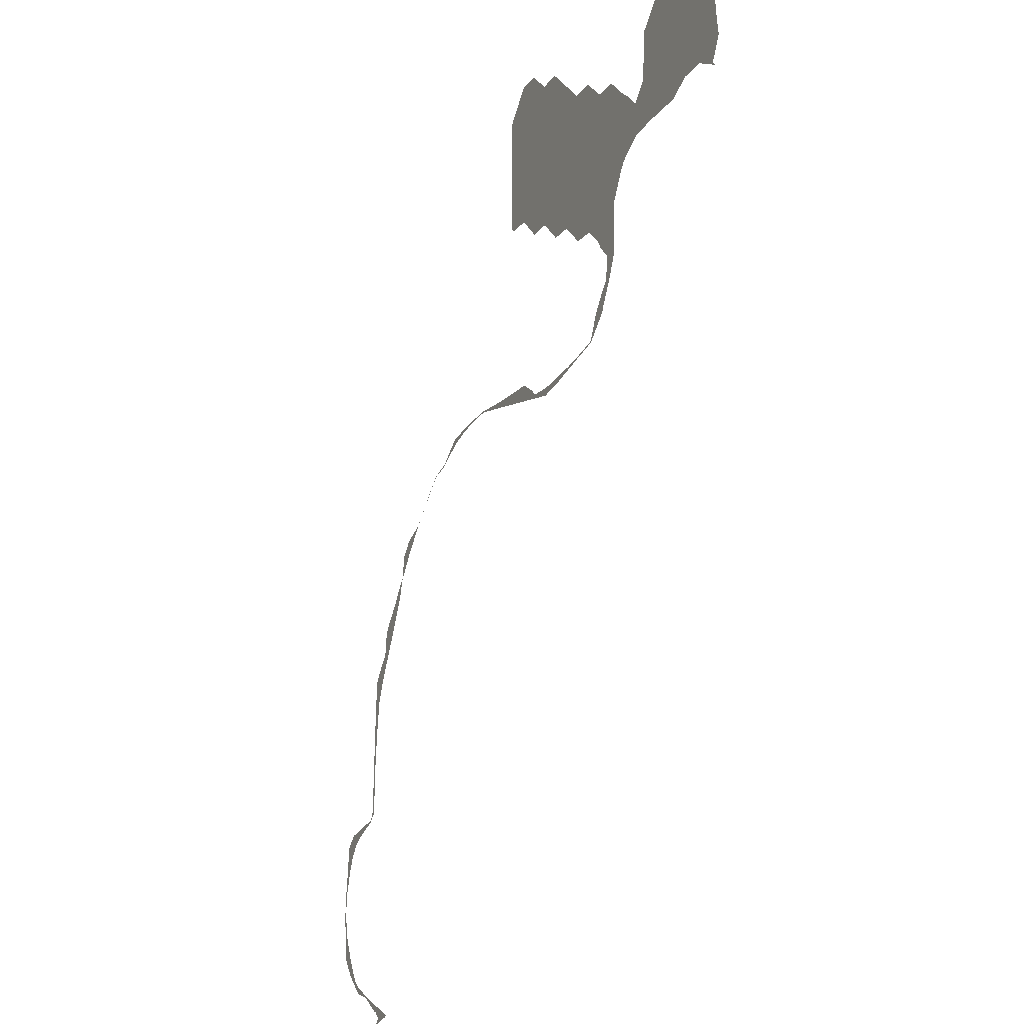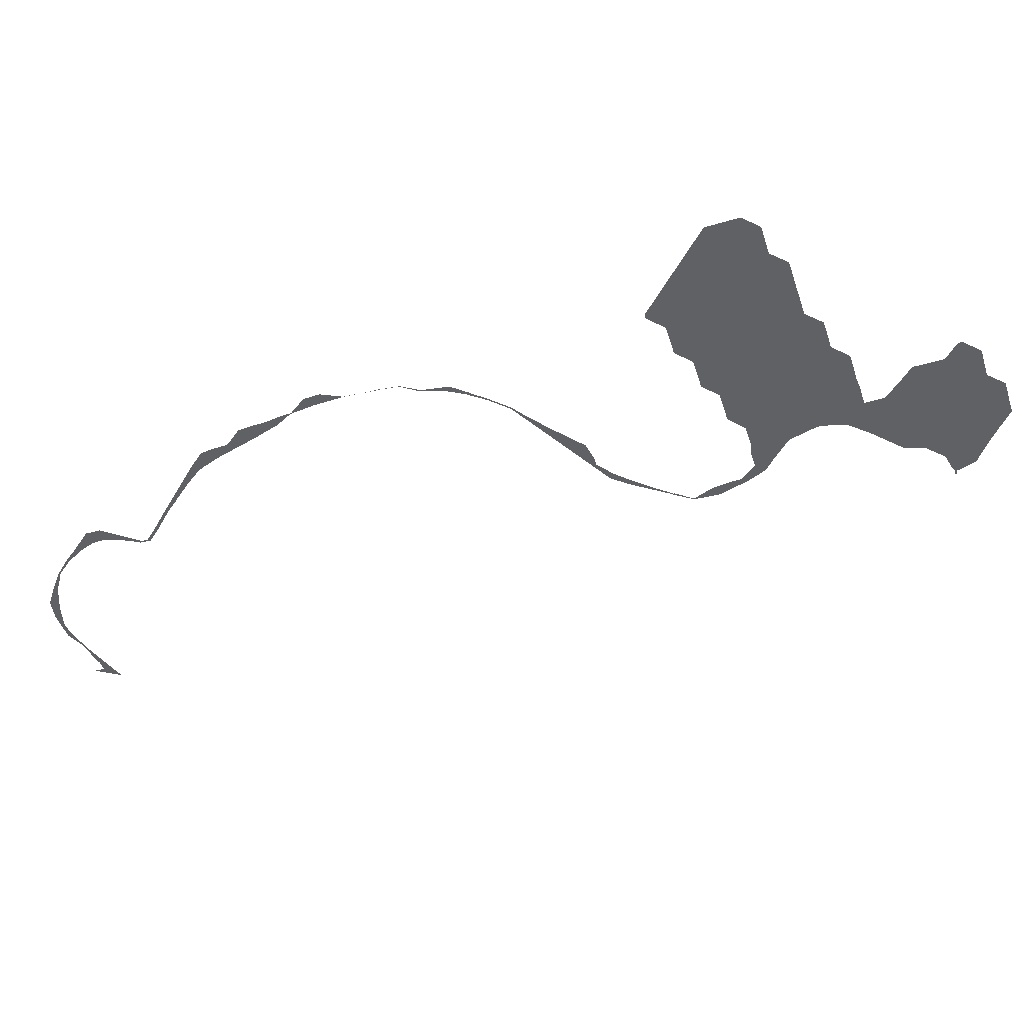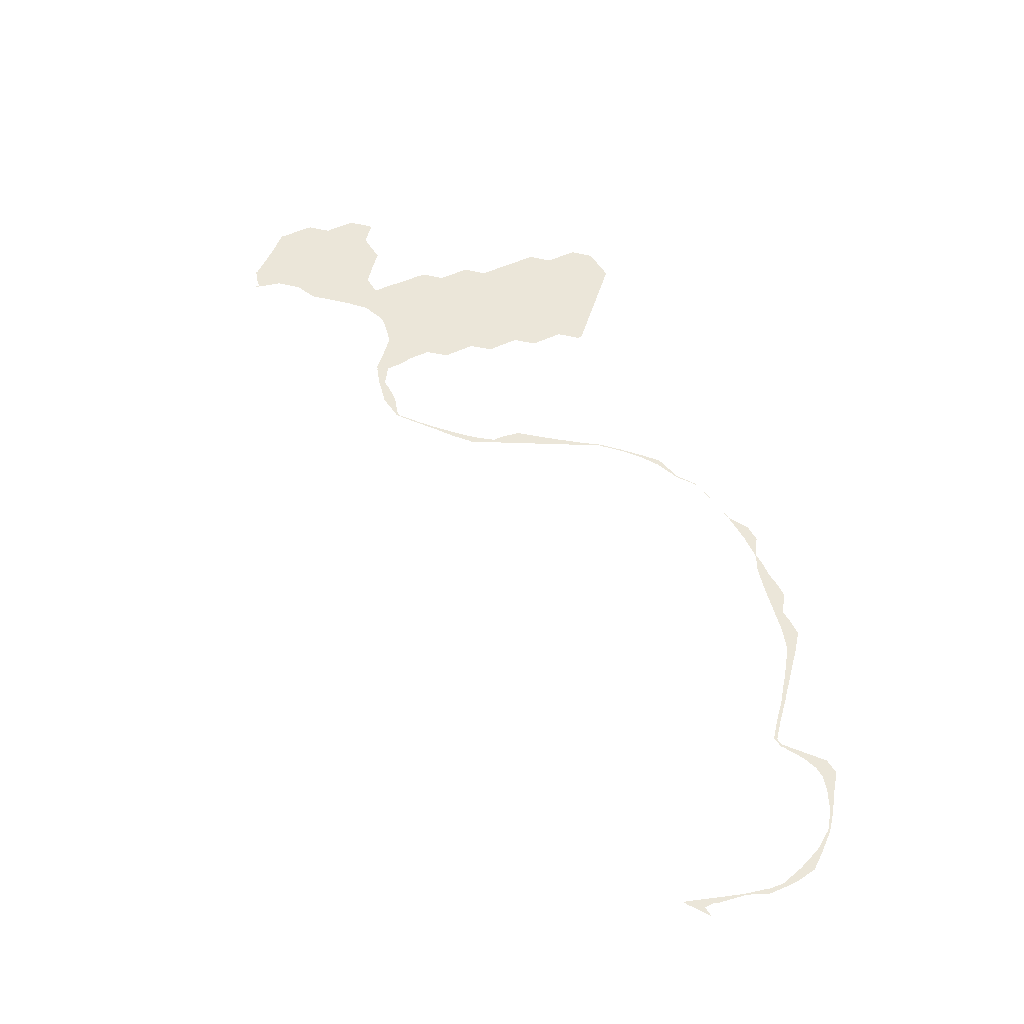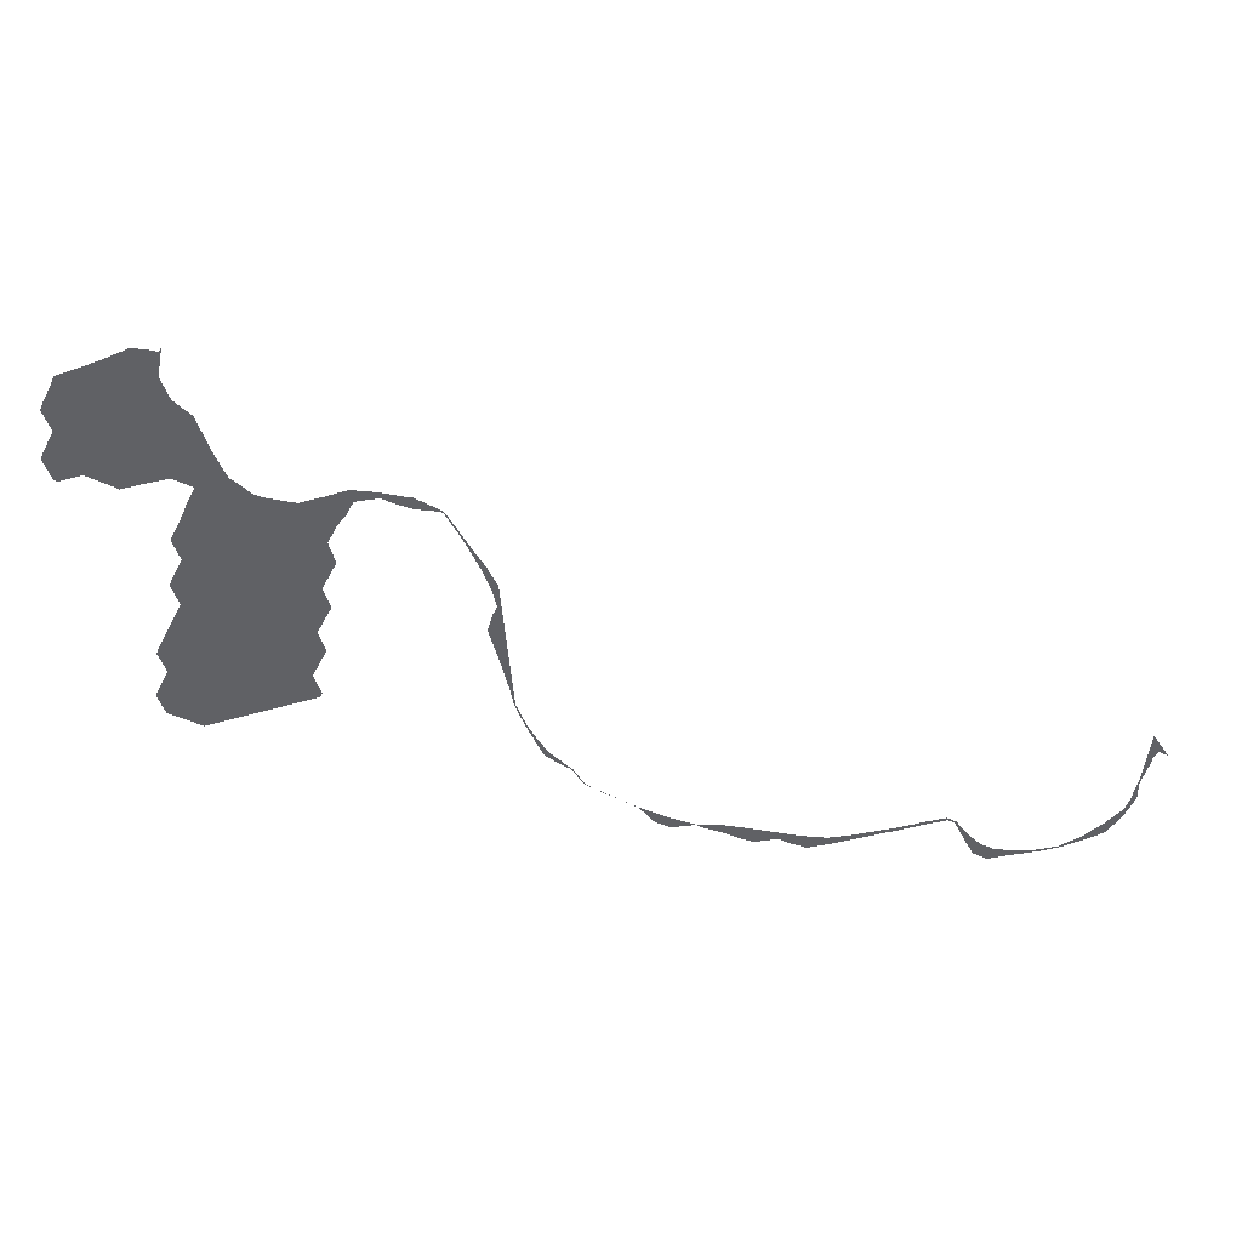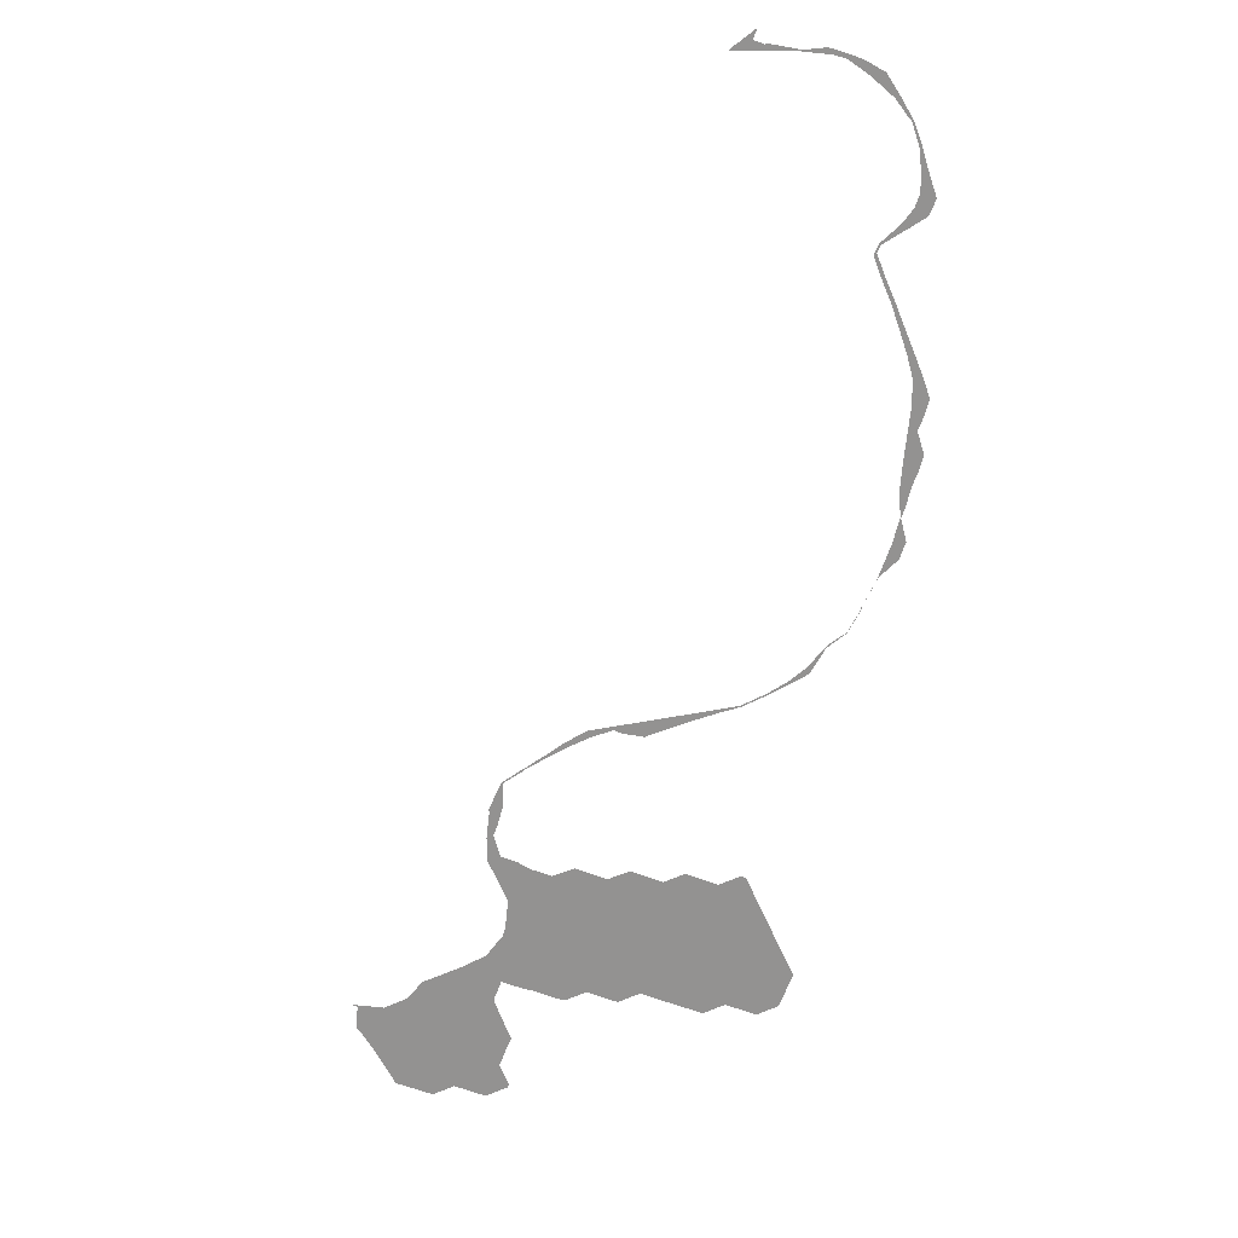
<metadata>
{"format":"obj","ext":"obj","renderer":"f3d","projection":"perspective","resolution":1024,"background":"white","views":[{"elev":-19.8,"azim":-114.9,"up":"+Y"},{"elev":-50.2,"azim":152.8,"up":"+Z"},{"elev":47.6,"azim":16.4,"up":"+Z"},{"elev":-49.5,"azim":-71.5,"up":"+Z"},{"elev":-66.4,"azim":24.3,"up":"+Z"}]}
</metadata>
<code>
v 9.579 42 30.1
v 9.702 43 30.1
v 9.769 44 30.1
v 9.812 45 30.1
v 10 45.16 30.1
v 10.84 46 30.1
v 11 46.14 30.1
v 12 46.14 30.1
v 12.86 47 30.1
v 13 47.12 30.1
v 14 47.13 30.1
v 14.14 47 30.1
v 14.17 46 30.1
v 15 45.17 30.1
v 15.02 45.15 30.1
v 15.2 45 30.1
v 15.25 44 30.1
v 15.33 43 30.1
v 16 42.33 30.1
v 16.67 43 30.1
v 16.7 43.02 30.1
v 17 43.26 30.1
v 17.74 44 30.1
v 18 44.23 30.1
v 19 44.24 30.1
v 19.76 45 30.1
v 20 45.21 30.1
v 21 45.21 30.1
v 21.79 46 30.1
v 22 46.19 30.1
v 22.81 47 30.1
v 22.83 47.01 30.1
v 23 47.17 30.1
v 24 47.16 30.1
v 24.84 48 30.1
v 25 48.14 30.1
v 26 48.14 30.1
v 27 47.13 30.1
v 27.13 47 30.1
v 27.15 42 30.1
v 27 41.83 30.1
v 26 41.82 30.1
v 25.18 41 30.1
v 25 40.8 30.1
v 24 40.78 30.1
v 23.22 40 30.1
v 23 39.76 30.1
v 22 39.73 30.1
v 21.27 39 30.1
v 21.25 38.98 30.1
v 21 38.72 30.1
v 20.1 38.68 30.1
v 20 38.67 30.1
v 19.33 38 30.1
v 19.3 37.96 30.1
v 19 37.51 30.1
v 18.49 37 30.1
v 18.5 36.9 30.1
v 18.65 36 30.1
v 19 35.65 30.1
v 19.05 35.59 30.1
v 19.53 35 30.1
v 19.95 34.12 30.1
v 20 34.06 30.1
v 20.07 34.02 30.1
v 20.14 34 30.1
v 20.97 33.87 30.1
v 21 33.84 30.1
v 21.1 33.83 30.1
v 22 33.73 30.1
v 22.1 33.72 30.1
v 23 33.64 30.1
v 23.1 33.64 30.1
v 24 33.61 30.1
v 24.1 33.61 30.1
v 25 33.7 30.1
v 25.3 34 30.1
v 25.35 34.04 30.1
v 26 34.47 30.1
v 26.1 34.48 30.1
v 27.1 34.54 30.1
v 28.1 34.61 30.1
v 29 34.7 30.1
v 29.1 34.71 30.1
v 30 34.84 30.1
v 30.1 34.83 30.1
v 31 34.8 30.1
v 31.1 34.8 30.1
v 32 34.72 30.1
v 32.1 34.72 30.1
v 33 34.62 30.1
v 33.87 34 30.1
v 34 33.87 30.1
v 35 33.62 30.1
v 35.79 33 30.1
v 36 32.79 30.1
v 36.08 32.71 30.1
v 36.93 32 30.1
v 37 31.93 30.1
v 37.1 31.9 30.1
v 38 31.57 30.1
v 38.53 31 30.1
v 38.55 30.9 30.1
v 38.71 30 30.1
v 39 29.71 30.1
v 39.05 29.65 30.1
v 39.55 29 30.1
v 40 28.55 30.1
v 40.45 28 30.1
v 40.46 27.9 30.1
v 40.58 27 30.1
v 41 26.58 30.1
v 41.04 26.53 30.1
v 41.48 26 30.1
v 41.56 25 30.1
v 41.61 24 30.1
v 41.61 23.9 30.1
v 41.65 23 30.1
v 41.65 22.9 30.1
v 41.69 22 30.1
v 41.69 21.9 30.1
v 41.71 20.9 30.1
v 41.77 20 30.1
v 42 19.77 30.1
v 42.1 19.76 30.1
v 43 19.64 30.1
v 43.1 19.63 30.1
v 44 19.49 30.1
v 44.51 19 30.1
v 44.6 18 30.1
v 44.61 17.9 30.1
v 44.74 17 30.1
v 44.75 16.9 30.1
v 44.8 16 30.1
v 44.79 15.9 30.1
v 44.69 15 30.1
v 44.68 14.9 30.1
v 44.54 14 30.1
v 44.49 13.94 30.1
v 44 13.27 30.1
v 43.73 13 30.1
v 43 12.34 30.1
v 42.1 12.04 30.1
v 42.06 12 30.1
v 42 11.95 30.1
v 42 11.95 30.1
v 41.1 11.34 30.1
v 41 11.33 30.1
v 40.67 11 30.1
v 41 10.67 30.1
v 40.1 10.9 30.1
v 40 10.92 30.1
v 39.9 10.94 30.1
v 39.75 11 30.1
v 41.9 11.99 30.1
v 42 12.04 30.1
v 42.9 12.57 30.1
v 43 12.62 30.1
v 43.47 13 30.1
v 43.52 13.1 30.1
v 44 13.92 30.1
v 44.04 14 30.1
v 44.06 14.07 30.1
v 44.08 14.1 30.1
v 44.49 15 30.1
v 44.68 15.9 30.1
v 44.73 16 30.1
v 44.62 17 30.1
v 44.33 17.9 30.1
v 44.3 18 30.1
v 44.02 18.57 30.1
v 44 18.62 30.1
v 43.94 18.67 30.1
v 43.62 19 30.1
v 43.04 19.33 30.1
v 43 19.35 30.1
v 42.1 19.65 30.1
v 42 19.66 30.1
v 41.93 19.73 30.1
v 41.63 20 30.1
v 41.56 20.9 30.1
v 41.56 21 30.1
v 41.54 21.9 30.1
v 41.54 22 30.1
v 41.44 22.9 30.1
v 41.44 23 30.1
v 41.35 23.9 30.1
v 41.34 24 30.1
v 41.19 24.9 30.1
v 41.18 25 30.1
v 41.01 25.41 30.1
v 41 25.43 30.1
v 40.96 25.51 30.1
v 40.74 26 30.1
v 39.58 28 30.1
v 39.1 28.9 30.1
v 39.05 29 30.1
v 38.98 29.12 30.1
v 38.73 29.9 30.1
v 38.68 30 30.1
v 38.03 30.81 30.1
v 38 30.86 30.1
v 37.96 30.91 30.1
v 37.87 31 30.1
v 37.06 31.85 30.1
v 36.97 31.95 30.1
v 36.92 32 30.1
v 36.07 32.71 30.1
v 36 32.78 30.1
v 35.95 32.81 30.1
v 35.76 33 30.1
v 35.05 33.56 30.1
v 35 33.58 30.1
v 34.1 33.78 30.1
v 34 33.83 30.1
v 33.96 33.85 30.1
v 33.67 34 30.1
v 33.06 34.3 30.1
v 33 34.33 30.1
v 32.1 34.59 30.1
v 32 34.6 30.1
v 31.1 34.73 30.1
v 31 34.73 30.1
v 30.1 34.77 30.1
v 30 34.78 30.1
v 29.1 34.55 30.1
v 29 34.53 30.1
v 24 33.28 30.1
v 23.9 33.31 30.1
v 23 33.41 30.1
v 22.1 33.59 30.1
v 22 33.6 30.1
v 21.1 33.77 30.1
v 21 33.79 30.1
v 20.9 33.8 30.1
v 20 33.97 30.1
v 19.95 34 30.1
v 19.92 34.02 30.1
v 19.9 34.04 30.1
v 19 34.83 30.1
v 18.96 34.91 30.1
v 18.93 35 30.1
v 18.34 36 30.1
v 18 36.75 30.1
v 18 36.76 30.1
v 17.97 36.85 30.1
v 17.92 37 30.1
v 17.92 37.9 30.1
v 17.92 38 30.1
v 17.89 38.9 30.1
v 17.88 39 30.1
v 17.35 39.9 30.1
v 17.3 40 30.1
v 17.01 40.37 30.1
v 17 40.37 30.1
v 16.1 40.87 30.1
v 16 40.93 30.1
v 15.9 40.95 30.1
v 15 41.01 30.1
v 14.9 41.02 30.1
v 13.1 41 30.1
v 13 41 30.1
v 12.1 41.45 30.1
v 11 41.46 30.1
v 10.25 41 30.1
v 10.24 41 30.1
v 10.15 40.98 30.1
v 10 40.84 30.1
v 9.899 40.83 30.1
v 9.9 40.83 30.1
v 10 40.94 30.1
v 10.06 41 30.1
v 10 41.06 30.1
v 9.929 41.15 30.1
v 9.55 41.9 30.1
f 7 6 8
f 45 43 42
f 6 5 8
f 263 261 18
f 3 5 4
f 5 3 8
f 17 14 13
f 9 13 10
f 13 12 11
f 10 13 11
f 9 8 13
f 243 59 58
f 8 17 13
f 29 42 30
f 14 17 15
f 45 29 28
f 15 17 16
f 18 17 263
f 262 261 263
f 18 260 19
f 52 51 50
f 19 260 259
f 256 19 257
f 46 45 48
f 25 24 23
f 28 27 26
f 22 25 23
f 42 39 34
f 42 41 40
f 25 28 26
f 38 34 39
f 33 32 34
f 38 35 34
f 34 32 31
f 30 34 31
f 37 36 35
f 38 37 35
f 39 42 40
f 30 42 34
f 29 45 42
f 86 225 224
f 45 44 43
f 166 135 167
f 45 28 48
f 242 241 62
f 47 46 48
f 48 28 25
f 49 48 52
f 52 48 53
f 52 50 49
f 48 25 53
f 53 251 250
f 53 252 251
f 53 25 253
f 253 25 254
f 54 249 55
f 249 248 56
f 246 58 57
f 246 245 58
f 247 246 57
f 243 58 244
f 236 64 237
f 164 138 137
f 238 64 239
f 238 237 64
f 239 64 63
f 187 116 188
f 194 113 112
f 71 232 231
f 234 68 235
f 84 83 226
f 73 230 229
f 102 202 201
f 200 104 103
f 73 72 230
f 211 95 212
f 208 97 96
f 76 78 77
f 99 98 206
f 80 79 78
f 81 80 78
f 76 81 78
f 76 82 81
f 131 168 132
f 221 89 222
f 87 223 222
f 93 92 216
f 217 216 92
f 216 215 93
f 224 223 87
f 208 96 209
f 206 205 99
f 94 214 213
f 84 226 225
f 201 200 103
f 102 201 103
f 198 197 107
f 107 196 195
f 111 194 112
f 109 195 110
f 110 195 111
f 109 108 195
f 189 116 115
f 190 115 191
f 190 189 115
f 118 117 186
f 119 185 184
f 120 119 184
f 121 182 122
f 121 183 182
f 181 180 122
f 122 180 123
f 170 130 171
f 153 148 154
f 152 151 153
f 146 145 156
f 155 146 156
f 154 148 155
f 143 142 157
f 139 162 161
f 170 169 130
f 151 150 149
f 130 169 131
f 174 173 128
f 126 176 127
f 133 132 168
f 161 140 139
f 159 142 141
f 160 141 140
f 143 157 156
f 147 155 148
f 146 155 147
f 149 148 151
f 148 153 151
f 124 178 125
f 179 123 180
f 269 268 270
f 75 228 76
f 75 74 228
f 229 74 73
f 231 230 72
f 71 231 72
f 233 69 234
f 235 68 67
f 66 65 236
f 145 144 156
f 143 156 144
f 159 158 142
f 158 157 142
f 160 140 161
f 159 141 160
f 139 163 162
f 139 164 163
f 139 138 164
f 137 165 164
f 137 136 165
f 165 136 166
f 166 136 135
f 133 167 134
f 167 135 134
f 168 167 133
f 131 169 168
f 130 129 171
f 171 129 172
f 173 129 128
f 172 129 173
f 175 174 127
f 174 128 127
f 176 175 127
f 177 126 125
f 176 126 177
f 178 177 125
f 179 178 124
f 123 179 124
f 122 182 181
f 107 195 108
f 121 184 183
f 121 120 184
f 119 186 185
f 119 118 186
f 186 117 187
f 187 117 116
f 188 116 189
f 114 191 115
f 114 193 192
f 114 192 191
f 114 194 193
f 114 113 194
f 197 196 107
f 195 194 111
f 83 82 227
f 106 198 107
f 106 105 198
f 198 105 199
f 199 105 104
f 204 101 205
f 200 199 104
f 102 203 202
f 102 101 203
f 203 101 204
f 205 101 100
f 99 205 100
f 94 93 214
f 206 98 207
f 207 98 97
f 97 208 207
f 210 209 96
f 95 210 96
f 95 211 210
f 94 212 95
f 94 213 212
f 92 91 217
f 215 214 93
f 91 90 220
f 217 91 218
f 218 91 219
f 219 91 220
f 221 90 89
f 220 90 221
f 222 89 88
f 87 222 88
f 87 86 224
f 86 85 225
f 225 85 84
f 226 83 227
f 76 227 82
f 228 74 229
f 76 228 227
f 70 232 71
f 70 233 232
f 70 69 233
f 69 68 234
f 67 66 235
f 235 66 236
f 240 239 63
f 236 65 64
f 62 240 63
f 62 241 240
f 61 242 62
f 61 60 242
f 242 60 243
f 243 60 59
f 244 58 245
f 248 247 57
f 56 248 57
f 55 249 56
f 54 250 249
f 54 53 250
f 254 25 22
f 53 253 252
f 255 254 22
f 21 255 22
f 21 20 255
f 255 20 19
f 256 255 19
f 258 19 259
f 257 19 258
f 261 260 18
f 17 8 263
f 263 8 3
f 2 264 263
f 264 2 1
f 2 263 3
f 265 274 273
f 265 264 274
f 267 266 273
f 272 267 273
f 270 268 271
f 271 268 267
f 273 266 265
f 272 271 267
f 274 264 1
f 275 274 1

</code>
